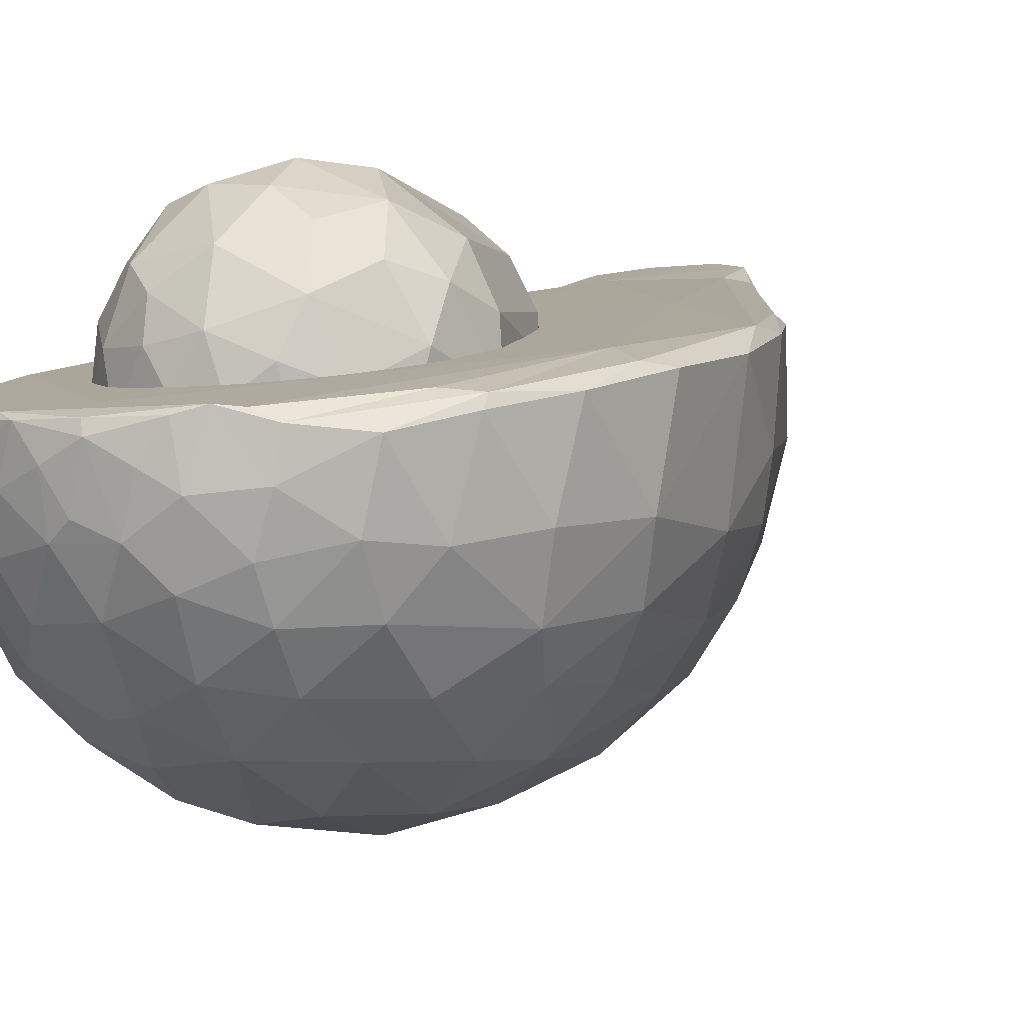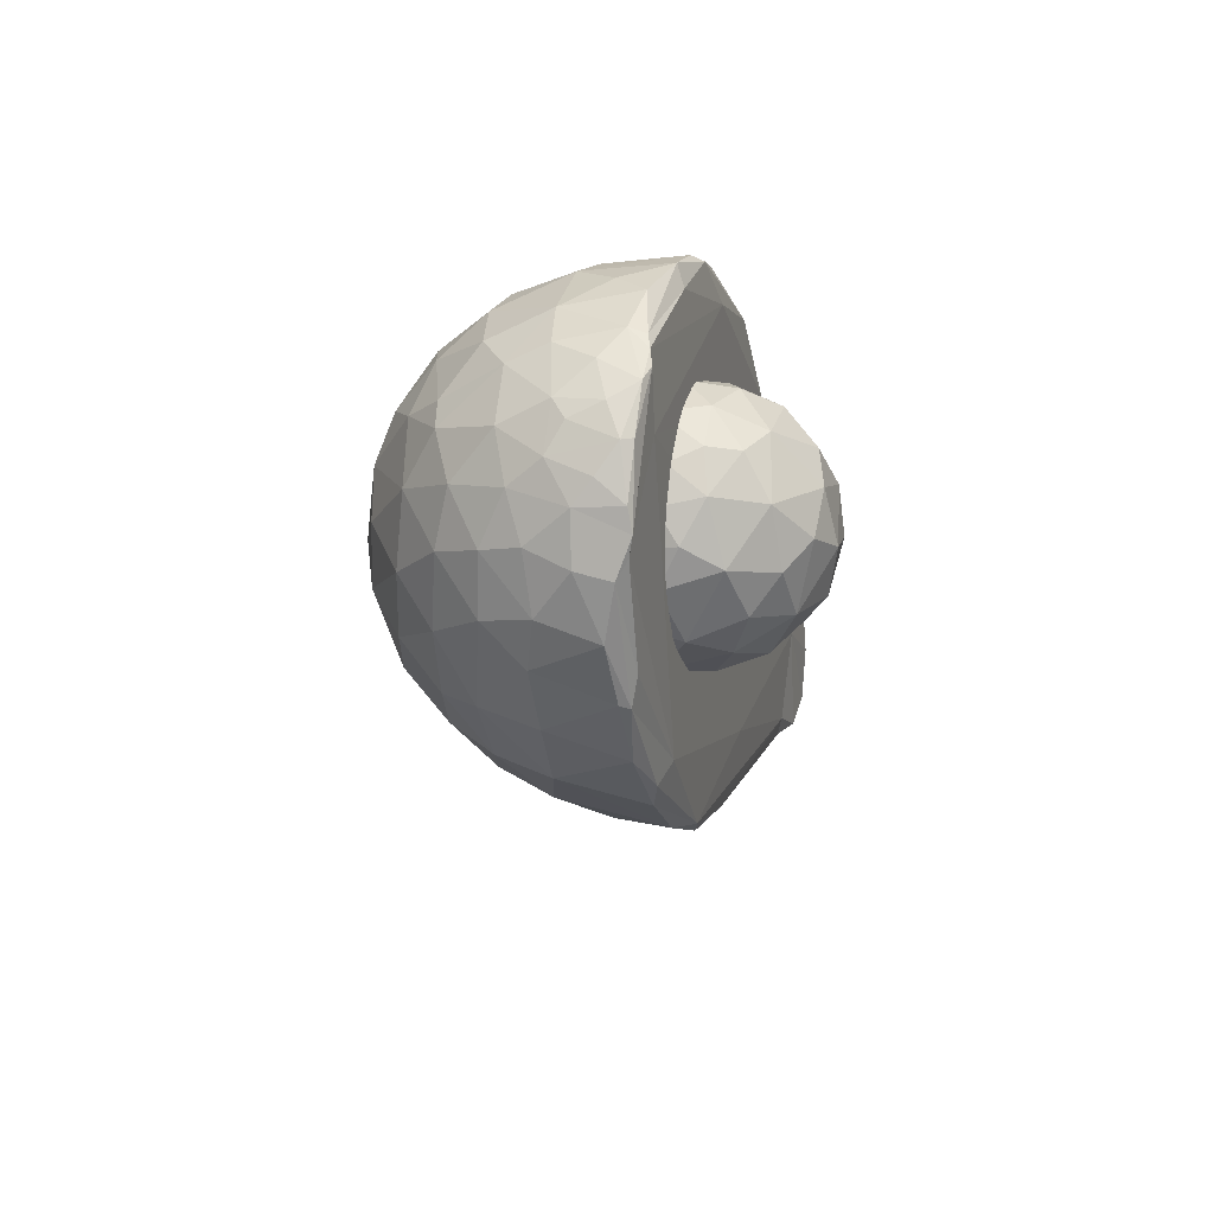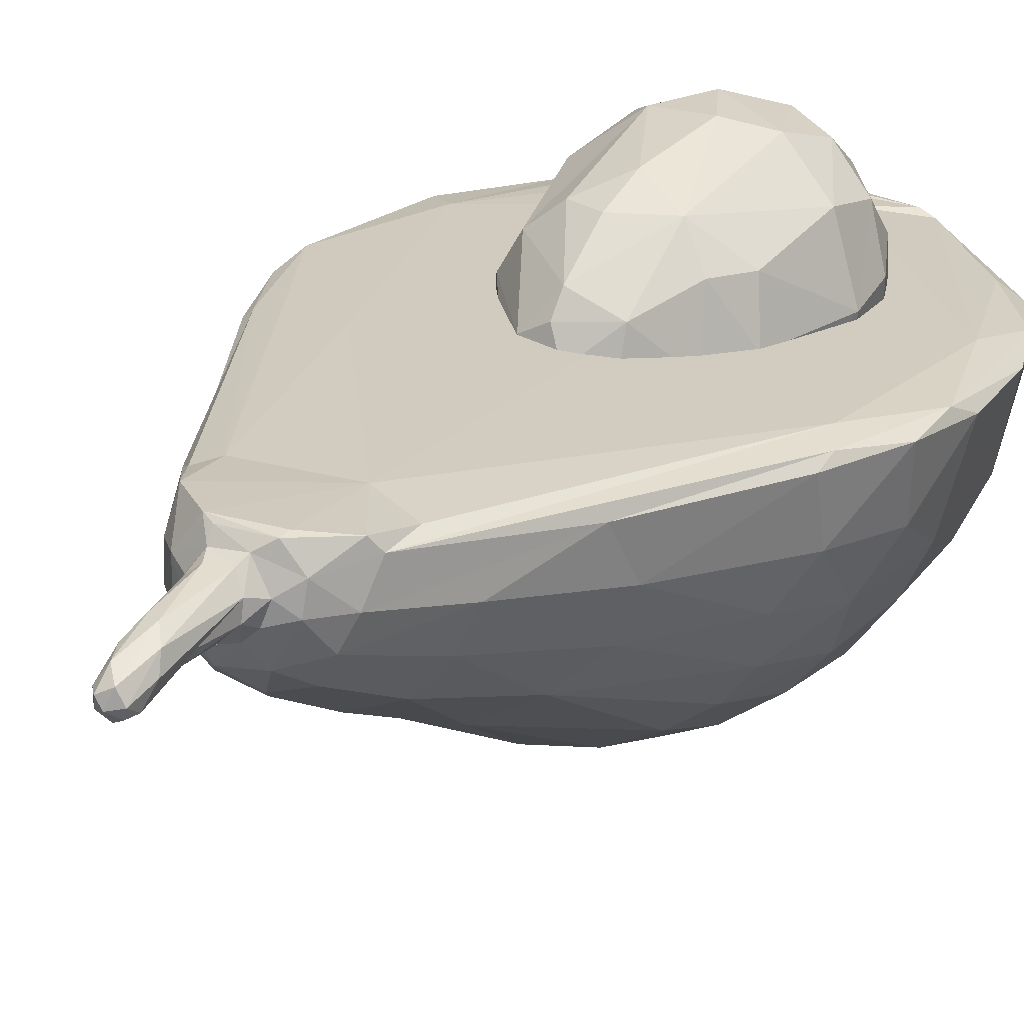
<metadata>
{"format":"obj","ext":"obj","renderer":"f3d","projection":"perspective","resolution":1024,"background":"white","views":[{"elev":-3.5,"azim":35.8,"up":"+Y"},{"elev":68.0,"azim":96.4,"up":"+Z"},{"elev":34.7,"azim":-141.1,"up":"+Y"}]}
</metadata>
<code>
v 0.2819 -2.802 3.414
v 0.2485 -3.243 3.293
v 1.119 -2.991 3.132
v 1.093 -2.541 3.216
v 0.574 -2.54 3.379
v 0.6148 -2.653 3.405
v 0.4453 -3.109 3.33
v 0.7395 -3.251 3.218
v 0.8997 -2.832 3.281
v -0.01502 -4.246 2.503
v -0.1615 -3.689 2.999
v -0.3123 -3.314 3.169
v 1.358 -3.361 2.798
v -0.1147 -2.924 3.346
v -0.4536 -2.711 3.289
v 0.08227 -2.533 3.428
v 0.7925 -4.043 2.625
v 1.592 -2.583 2.835
v -0.519 -3.924 2.674
v -0.7627 -3.335 2.941
v 1.969 -2.627 2.396
v 1.533 -2.938 2.832
v 1.742 -3.696 2.079
v 1.226 -4.122 2.216
v 0.6344 -4.483 2.086
v 0.2752 -4.224 2.569
v 0.5939 -4.833 1.228
v -0.06431 -4.536 2.053
v -0.6428 -4.376 2.017
v -1.065 -3.967 2.2
v 2.268 -2.366 1.798
v 2.271 -2.474 1.853
v 2.023 -2.341 1.986
v -1.459 -3.249 2.349
v -1.18 -2.881 2.789
v 2.065 -3.252 1.897
v 1.185 -4.496 1.58
v 1.671 -4.12 1.539
v 0.03775 -4.893 1.207
v -0.3849 -4.744 1.468
v -1.045 -4.459 1.419
v -1.571 -3.856 1.637
v 2.518 -2.323 1.184
v -1.839 -3.09 1.858
v -1.904 -2.301 2.051
v 2.139 -3.708 1.089
v 1.95 -4.051 0.7903
v 1.498 -4.491 0.8569
v 1.539 -4.491 0.1973
v 1.193 -4.472 -0.8981
v 0.9237 -4.779 -0.1472
v -0.4179 -4.922 0.5565
v -1.344 -4.41 0.7756
v -0.9254 -4.713 0.6922
v -1.927 -3.576 1.106
v -1.688 -4.026 0.8998
v 2.529 -2.102 0.6322
v 2.609 -2.121 0.3114
v -2.086 -3.036 1.31
v 2.482 -3.021 0.3825
v 2.261 -3.576 0.1923
v 1.973 -4.026 0.1011
v 1.464 -3.947 -1.567
v 0.4571 -4.792 -0.7755
v -0.6636 -4.75 -0.5642
v -1.276 -4.472 -0.3595
v -2.183 -3.344 0.006066
v 2.328 -1.718 -1.018
v -2.325 -2.885 0.1588
v 2.031 -3.611 -0.8743
v 0.3327 -4.577 -1.467
v -1.421 -4.21 -1.021
v -2.092 -3.454 -0.6902
v 2.274 -1.729 -1.433
v -2.415 -2.438 -0.3672
v -2.42 -1.944 0.4362
v 2.264 -2.508 -1.332
v 2.509 -1.944 -0.6397
v 1.849 -3.454 -1.55
v 1.039 -3.742 -2.269
v 0.04802 -4.163 -2.2
v -1.506 -3.737 -1.804
v -2.038 -3.124 -1.492
v -2.298 -2.865 -0.8118
v 1.771 -1.486 -2.164
v 1.838 -1.567 -2.208
v -2.319 -2.208 -1.228
v 1.882 -2.343 -2.148
v 1.605 -3.043 -2.256
v 0.05659 -0.8902 -4.247
v -1.922 -1.842 -2.676
v 0.3642 -1.588 -4.372
v 0.6508 -2.531 -3.549
v 0.1607 -2.947 -3.544
v -0.4329 -3.115 -3.455
v -1.028 -3.007 -3.299
v -1.52 -2.64 -3.102
v -1.803 -2.312 -2.775
v 1.084 -1.341 -3.264
v 0.9671 -1.969 -3.444
v 0.4449 -1.142 -4.228
v -0.1009 -1.352 -4.982
v 0.2247 -1.967 -4.372
v -0.08822 -2.223 -4.431
v -0.9197 -2.314 -4.349
v -1.281 -2.154 -4.154
v -1.533 -1.792 -4.011
v 0.1742 -0.9129 -4.447
v -1.63 -1.432 -3.859
v -0.6059 -0.8869 -5.296
v -1.187 -0.8815 -4.888
v -0.2923 -1.606 -5.047
v -0.5009 -1.798 -5.005
v -0.8551 -1.836 -4.938
v -1.159 -1.726 -4.799
v -0.08462 -0.7379 -4.777
v -1.301 -1.431 -4.792
v -0.08464 -1.049 -4.938
v -1.378 -1.167 -4.658
v -0.6733 -1.583 -5.176
v -0.9223 -1.287 -5.196
v -1.041 -1.503 -5.077
v -0.8911 -0.7463 -5.044
v -1.001 -0.6656 -4.916
v -0.5944 -0.6811 -5.029
v -0.5027 -0.9817 -5.196
v -0.3241 -0.9486 -5.12
v -0.3811 -1.316 -5.189
v -0.7237 -1.35 -5.234
v -1.014 -1.066 -5.274
v -1.029 -1.007 -5.652
v -0.5367 -1.195 -5.24
v -0.9949 -0.914 -5.223
v -0.6136 -1.148 -5.334
v -0.7477 -1.258 -5.318
v -0.881 -0.7865 -5.167
v -0.7191 -0.7787 -5.262
v -0.6249 -0.7787 -5.123
v -0.6142 -0.936 -5.388
v -0.6664 -1.039 -5.552
v -0.7123 -1.162 -5.461
v -0.9235 -1.181 -5.394
v -0.9904 -1.098 -5.743
v -1.089 -0.9753 -6.015
v -0.7776 -1.108 -5.789
v -0.8872 -1.165 -5.573
v -0.9149 -0.7676 -5.816
v -0.8784 -1.15 -5.822
v -0.79 -0.7876 -5.765
v -0.7712 -0.8744 -5.993
v -0.7153 -0.9746 -5.839
v -1.033 -0.8404 -5.93
v -0.8811 -0.8577 -6.175
v -0.9835 -1.053 -6.354
v -0.9658 -1.189 -6.274
v -1.054 -1.129 -6.269
v -0.9078 -0.9781 -6.343
v -1.08 -1.129 -6.166
v -0.8092 -1.013 -6.258
v -1.083 -1.031 -6.271
v -0.8166 -1.135 -6.21
v -1.011 -0.9128 -6.278
v -0.8917 -1.202 -6.17
v -0.9927 -1.206 -6.155
v -2.265 -1.522 -1.084
v -2.29 -1.57 -1.305
v -2.213 -2.121 1.364
v -2.45 -1.729 -0.4004
v -2.374 -1.764 0.1479
v -1.512 -2.396 2.564
v -1.275 -2.306 2.55
v -1.305 -0.7378 -4.508
v -2.088 -1.519 -0.8202
v -1.838 -1.276 -2.913
v -1.94 -2.171 1.906
v -0.4056 -2.538 3.294
v -0.9546 -2.597 3.04
v -1.381 -0.8659 -4.436
v -1.349 -0.8738 -4.07
v -0.4907 -0.6523 -5.006
v -0.08406 -2.47 3.361
v 1.277 -2.477 3.081
v 1.417 -2.491 2.926
v 2.223 -1.985 0.4612
v 0.3052 -2.404 2.928
v -0.9927 -0.6664 -4.812
v 0.9731 -4.826 0.6203
v 0.392 -4.979 0.3671
v -0.1286 -4.901 -0.3697
v -1.81 -3.977 -0.03641
v 2.328 -3.06 -0.67
v 0.93 -4.359 -1.504
v -0.3908 -4.618 -1.326
v -1.002 -4.469 -1.109
v -1.806 -3.878 -0.7897
v 2.123 -2.969 -1.425
v 1.399 -3.376 -2.262
v 0.5678 -3.996 -2.285
v -0.4957 -4.185 -2.091
v -1.061 -4.04 -1.914
v -1.805 -3.494 -1.592
v -2.168 -2.58 -1.591
v -0.5706 -2.191 -4.627
v -1.205 -1.122 -4.971
v -0.8619 -1.118 -6.31
v -0.8289 -0.8758 -3.941
v -1.88 -1.976 1.277
v 0.4262 -3.688 3.037
v 0.931 -3.542 2.975
v 1.325 -3.729 2.572
v 1.804 -3.228 2.385
v 2.345 -3.123 1.249
v 1.699 -4.073 -0.8259
v 1.636 -2.58 -2.421
v -1.027 -1.168 -5.135
v -1.062 -0.9838 -5.066
v 1.016 -1.378 -2.048
v -0.2432 -2.504 3.348
v 0.1799 -3.546 0.7595
v 0.4103 -3.459 1.237
v 0.5555 -3.463 0.5803
v 0.1328 -2.833 -0.7895
v -0.03241 -1.919 -1.389
v 0.4748 -3.164 -0.1469
v 0.8422 -3.274 0.4547
v 0.4842 -3.025 1.886
v 0.6968 -2.706 -0.5526
v 0.1888 -1.967 -1.328
v 0.4595 -2.686 2.113
v 1.258 -2.867 0.6291
v 1.147 -2.948 1.206
v 1.423 -2.227 0.4823
v 1.318 -2.516 1.306
v 1.028 -1.866 -0.4479
v 0.9057 -2.703 1.851
v 1.347 -1.704 0.4288
v 1.402 -1.988 1.202
v 0.1689 -1.487 -1.297
v 1.168 -2.27 1.712
v 0.9871 -1.716 1.877
v 1.194 -1.471 1.401
v 0.6954 -1.185 -0.5803
v 0.8793 -2.122 2.031
v 0.6042 -2.356 2.169
v -0.06983 -1.328 -1.241
v 0.4293 -0.917 -0.4363
v 0.8602 -1.231 1.661
v 0.3913 -0.7545 1.265
v 0.5097 -0.9868 1.655
v 0.4222 -1.389 2.071
v 0.4853 -1.931 2.233
v 0.0318 -0.9406 1.683
v -0.0366 -1.142 -1.059
v 0.1071 -0.734 -0.04245
v -0.4082 -0.8491 -0.2207
v 0.2374 -2.306 2.274
v -0.3884 -1.013 1.579
v 0.02587 -1.668 2.222
v -0.7875 -1.343 1.518
v -0.5105 -1.285 -0.9817
v 0.05164 -2.002 2.29
v -0.4092 -1.974 2.144
v -0.5732 -1.65 -1.152
v -0.7809 -1.749 1.79
v -1.032 -1.718 -0.1576
v -1.001 -2.414 1.442
v -0.636 -2.756 1.79
v -0.29 -2.438 2.17
v -0.3569 -1.839 -1.332
v -0.5709 -2.044 -1.122
v -0.8957 -2.921 1.19
v -0.6062 -3.286 0.9282
v -0.4227 -3.165 1.573
v -0.813 -2.447 -0.584
v -0.4058 -2.753 -0.7584
v -0.1682 -3.474 1.097
v 0.1427 -2.719 2.153
v -0.4424 -3.362 0.5082
v -0.2989 -2.169 -1.26
v 0.007423 -3.278 1.655
v -0.8504 -2.937 0.4342
v -1.097 -2.51 0.8257
v -1.019 -2.263 -0.1644
v -1.13 -1.856 0.9021
v -0.8211 -1.16 0.9833
v 0.08278 -0.6806 0.8116
v 1.134 -1.229 0.482
v 1.073 -2.829 0.07117
v -0.02014 -3.421 0.2222
v 0.5902 -3.209 1.615
v 0.8996 -3.246 1.103
v -0.3031 -0.7834 1.068
v -1.024 -1.844 1.402
v 0.6592 -0.7806 0.7867
v -0.8602 -1.226 0.03633
v -0.04508 -2.277 -1.244
v 0.5217 -2.489 -0.9245
v 0.837 -2.147 -0.7677
v 0.381 -1.694 -1.21
v 0.8755 -1.566 -0.6469
v 1.348 -1.567 0.9432
v 1.003 -1.057 1.118
v 0.05684 -0.8563 -0.5156
v -0.2574 -1.574 -1.355
v -0.2613 -1.453 2.063
v -0.7201 -1.151 -0.381
v -0.7693 -2.231 1.862
v -0.8799 -1.73 -0.6593
v -0.2329 -2.915 1.956
o Cylinder.009_Cylinder
f 8 7 2
f 2 208 8
f 16 1 6
f 1 14 2
f 2 7 1
f 9 8 3
f 1 16 14
f 9 4 6
f 7 8 6
f 8 9 6
f 6 1 7
f 11 2 12
f 14 15 12
f 17 210 209
f 210 13 209
f 14 16 15
f 17 209 208
f 182 3 22
f 22 18 182
f 18 183 182
f 4 3 182
f 10 26 11
f 21 31 18
f 18 33 183
f 20 15 177
f 177 35 20
f 22 211 21
f 22 13 211
f 23 211 210
f 39 188 27
f 39 25 28
f 28 26 10
f 29 19 30
f 29 10 19
f 30 20 34
f 30 19 20
f 31 21 32
f 212 32 36
f 36 21 211
f 38 46 23
f 46 36 23
f 36 211 23
f 38 23 24
f 27 37 25
f 37 24 25
f 52 188 39
f 41 30 42
f 42 53 41
f 54 40 41
f 53 54 41
f 41 40 29
f 42 34 44
f 59 55 42
f 43 57 31
f 31 184 33
f 33 184 183
f 34 170 45
f 45 59 44
f 60 43 212
f 47 61 46
f 61 60 46
f 48 37 187
f 187 49 48
f 49 47 48
f 48 38 37
f 50 63 213
f 189 64 188
f 64 51 188
f 54 65 52
f 65 189 52
f 189 188 52
f 56 190 53
f 66 54 53
f 59 67 55
f 67 56 55
f 58 68 57
f 167 76 59
f 60 191 78
f 78 58 60
f 62 70 61
f 191 60 61
f 49 187 51
f 51 50 49
f 213 62 49
f 50 192 63
f 192 198 80
f 64 193 71
f 64 192 50
f 65 193 189
f 67 73 190
f 68 58 78
f 75 69 76
f 70 63 79
f 70 196 191
f 71 199 81
f 71 198 192
f 65 194 193
f 193 200 199
f 66 195 72
f 72 201 82
f 72 200 194
f 73 84 83
f 73 201 195
f 75 168 87
f 79 197 89
f 79 89 196
f 196 70 79
f 89 197 93
f 100 89 93
f 68 74 85
f 90 217 68
f 93 80 94
f 197 80 93
f 81 199 95
f 94 81 95
f 95 199 96
f 82 201 97
f 96 82 97
f 200 82 96
f 97 83 98
f 201 83 97
f 166 174 91
f 202 87 91
f 88 99 86
f 102 101 92
f 103 92 100
f 100 93 103
f 93 94 104
f 94 95 203
f 95 96 105
f 96 97 106
f 97 98 107
f 85 99 108
f 108 90 85
f 174 109 91
f 109 107 91
f 100 101 99
f 102 128 127
f 127 118 102
f 103 112 102
f 103 102 92
f 104 113 112
f 104 112 103
f 203 113 104
f 105 115 114
f 107 115 106
f 108 101 116
f 101 118 116
f 116 90 108
f 174 119 109
f 109 117 107
f 126 139 110
f 111 204 119
f 119 178 111
f 120 128 112
f 203 114 120
f 127 180 116
f 122 115 117
f 119 204 117
f 129 120 121
f 121 122 215
f 215 204 216
f 216 111 123
f 180 138 125
f 127 126 138
f 127 132 126
f 132 128 120
f 120 129 132
f 215 216 130
f 139 126 132
f 132 134 139
f 139 134 140
f 130 216 133
f 133 216 123
f 133 123 136
f 135 132 129
f 141 134 135
f 123 138 136
f 130 142 121
f 134 141 140
f 147 152 136
f 146 141 135
f 136 137 147
f 137 149 147
f 149 137 110
f 151 150 139
f 131 133 144
f 133 152 144
f 146 148 145
f 146 143 148
f 164 156 155
f 151 159 150
f 161 159 151
f 145 161 151
f 148 163 145
f 147 162 152
f 147 149 153
f 153 149 150
f 143 158 164
f 155 156 154
f 156 160 154
f 157 205 154
f 205 155 154
f 153 150 159
f 159 157 153
f 159 205 157
f 158 144 160
f 158 160 156
f 161 205 159
f 160 152 162
f 161 155 205
f 153 157 162
f 175 207 169
f 169 167 175
f 173 165 169
f 169 168 76
f 170 171 175
f 35 177 170
f 206 179 173
f 174 165 178
f 176 171 170
f 176 218 171
f 170 177 176
f 178 179 172
f 178 119 174
f 111 172 124
f 124 186 180
f 180 125 124
f 5 4 182
f 181 5 182
f 181 218 16
f 183 185 181
f 182 183 181
f 185 183 184
f 185 184 217
f 185 217 206
f 206 173 185
f 90 116 206
f 116 180 206
f 180 186 206
f 8 208 209
f 8 209 3
f 9 3 4
f 6 4 5
f 5 16 6
f 11 208 2
f 11 26 208
f 13 3 209
f 13 22 3
f 14 12 2
f 15 16 218
f 15 218 176
f 208 26 17
f 19 10 11
f 20 11 12
f 20 19 11
f 21 18 22
f 18 31 33
f 20 12 15
f 210 211 13
f 24 210 17
f 24 23 210
f 17 26 25
f 25 24 17
f 27 188 187
f 27 187 37
f 40 39 28
f 28 25 26
f 29 40 28
f 29 28 10
f 32 43 31
f 35 170 34
f 35 34 20
f 212 43 32
f 36 32 21
f 46 212 36
f 37 38 24
f 25 39 27
f 40 52 39
f 40 54 52
f 41 29 30
f 42 56 53
f 42 30 34
f 44 59 42
f 55 56 42
f 43 58 57
f 31 57 184
f 44 34 45
f 45 167 59
f 60 58 43
f 47 46 38
f 47 62 61
f 46 60 212
f 49 62 47
f 48 47 38
f 64 50 51
f 188 51 187
f 54 66 65
f 53 190 66
f 59 69 67
f 67 190 56
f 57 68 184
f 59 76 69
f 62 213 70
f 70 191 61
f 50 213 49
f 63 192 80
f 63 80 197
f 64 189 193
f 64 71 192
f 65 66 194
f 66 190 195
f 66 72 194
f 190 73 195
f 68 78 74
f 191 77 78
f 77 191 196
f 70 213 63
f 71 193 199
f 71 81 198
f 193 194 200
f 72 195 201
f 72 82 200
f 73 67 84
f 67 69 84
f 73 83 201
f 68 217 184
f 75 76 168
f 75 87 84
f 84 69 75
f 77 196 88
f 77 88 74
f 74 78 77
f 79 63 197
f 196 89 88
f 100 214 89
f 83 84 202
f 85 74 86
f 85 90 68
f 87 168 166
f 202 84 87
f 86 74 88
f 214 88 89
f 80 198 94
f 94 198 81
f 199 200 96
f 83 202 98
f 98 202 91
f 85 86 99
f 87 166 91
f 88 214 100
f 88 100 99
f 102 118 101
f 93 104 103
f 94 203 104
f 95 105 203
f 96 106 105
f 98 91 107
f 97 107 106
f 108 99 101
f 100 92 101
f 105 114 203
f 106 115 105
f 107 117 115
f 109 119 117
f 111 178 172
f 102 112 128
f 112 113 120
f 113 203 120
f 114 115 122
f 114 122 120
f 117 204 122
f 118 127 116
f 121 120 122
f 215 122 204
f 216 204 111
f 123 111 124
f 123 125 138
f 123 124 125
f 180 127 138
f 127 128 132
f 130 131 143
f 130 143 142
f 135 134 132
f 136 138 137
f 135 129 121
f 121 142 135
f 110 137 138
f 138 126 110
f 215 130 121
f 149 139 150
f 110 139 149
f 131 130 133
f 140 141 145
f 146 145 141
f 146 135 142
f 142 143 146
f 140 151 139
f 140 145 151
f 152 133 136
f 164 158 156
f 143 131 158
f 144 158 131
f 145 163 161
f 148 164 163
f 153 162 147
f 148 143 164
f 160 162 154
f 162 157 154
f 144 152 160
f 161 163 155
f 163 164 155
f 166 168 165
f 169 165 168
f 207 173 169
f 169 76 167
f 171 218 207
f 174 166 165
f 178 165 173
f 173 179 178
f 175 171 207
f 175 167 45
f 175 45 170
f 176 177 15
f 124 172 186
f 16 5 181
f 185 218 181
f 185 207 218
f 185 173 207
f 206 217 90
f 186 172 206
f 206 172 179
f 269 304 223
f 291 220 221
f 291 290 220
f 222 296 297
f 224 222 297
f 225 224 288
f 291 231 290
f 231 291 230
f 227 297 298
f 297 228 298
f 223 304 238
f 300 234 298
f 235 239 243
f 237 240 239
f 300 238 242
f 240 243 239
f 241 237 301
f 253 242 238
f 243 240 251
f 302 287 294
f 238 304 245
f 238 245 253
f 241 247 240
f 302 249 247
f 246 253 303
f 244 251 256
f 254 246 303
f 249 250 247
f 248 252 249
f 303 253 255
f 255 254 303
f 253 245 260
f 260 255 253
f 252 305 250
f 251 258 261
f 292 257 252
f 256 251 261
f 285 259 257
f 265 295 306
f 284 259 285
f 264 305 259
f 293 259 284
f 264 307 262
f 265 306 308
f 261 262 268
f 262 307 268
f 284 266 293
f 282 266 284
f 265 308 283
f 266 271 267
f 263 269 270
f 309 268 267
f 309 277 268
f 278 276 272
f 270 269 279
f 275 270 279
f 309 273 280
f 277 280 226
f 222 289 275
f 269 223 279
f 220 290 280
f 274 275 278
f 278 281 274
f 281 282 283
f 284 295 265
f 285 295 284
f 286 294 254
f 287 242 294
f 287 300 242
f 236 232 234
f 232 298 234
f 288 227 298
f 288 224 227
f 219 289 221
f 219 221 220
f 296 279 223
f 296 275 279
f 296 222 275
f 221 289 224
f 221 225 291
f 223 228 296
f 228 297 296
f 297 227 224
f 225 221 224
f 229 226 235
f 288 230 225
f 225 230 291
f 290 235 226
f 290 231 235
f 244 256 229
f 231 230 233
f 298 228 299
f 235 231 233
f 235 233 239
f 244 229 235
f 232 230 288
f 228 223 238
f 230 232 233
f 299 228 238
f 232 237 233
f 233 237 239
f 299 300 298
f 238 300 299
f 243 244 235
f 236 301 232
f 237 232 301
f 237 241 240
f 301 236 287
f 302 301 287
f 241 301 302
f 244 243 251
f 246 242 253
f 302 247 241
f 302 294 248
f 302 248 249
f 240 247 250
f 240 250 251
f 286 248 294
f 250 258 251
f 248 286 292
f 248 292 252
f 250 249 252
f 258 250 305
f 245 304 260
f 257 305 252
f 260 306 255
f 257 259 305
f 306 295 255
f 285 257 292
f 304 263 260
f 305 264 262
f 305 262 258
f 258 262 261
f 306 260 308
f 259 293 264
f 264 293 307
f 256 261 268
f 293 266 307
f 308 260 263
f 307 266 267
f 307 267 268
f 277 256 268
f 269 263 304
f 283 308 274
f 282 271 266
f 308 263 270
f 270 274 308
f 281 271 282
f 267 271 273
f 267 273 309
f 273 271 272
f 274 270 275
f 272 271 281
f 272 281 278
f 309 280 277
f 276 280 273
f 273 272 276
f 276 220 280
f 278 219 276
f 229 277 226
f 229 256 277
f 289 219 278
f 276 219 220
f 280 290 226
f 289 278 275
f 281 283 274
f 283 284 265
f 283 282 284
f 285 292 255
f 285 255 295
f 292 286 255
f 286 254 255
f 254 294 246
f 294 242 246
f 300 287 236
f 300 236 234
f 232 288 298
f 222 224 289

</code>
